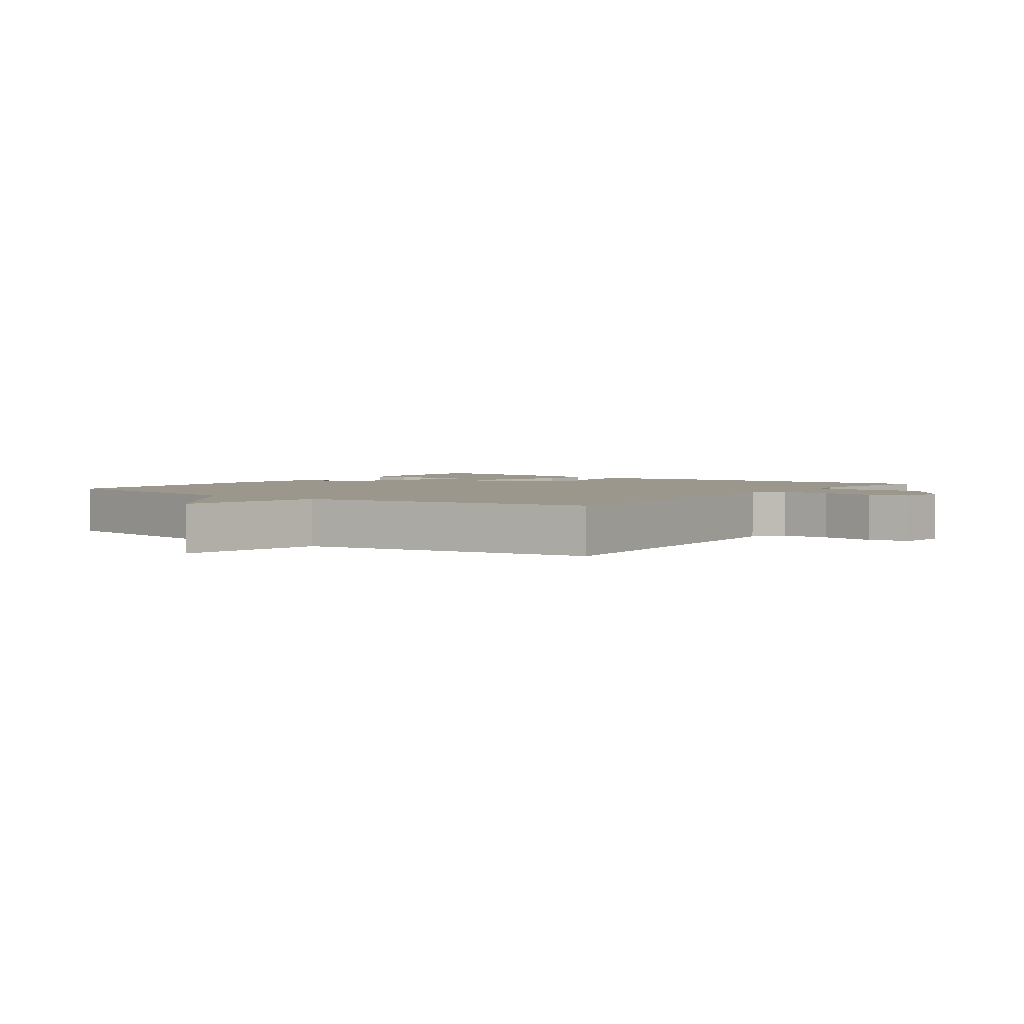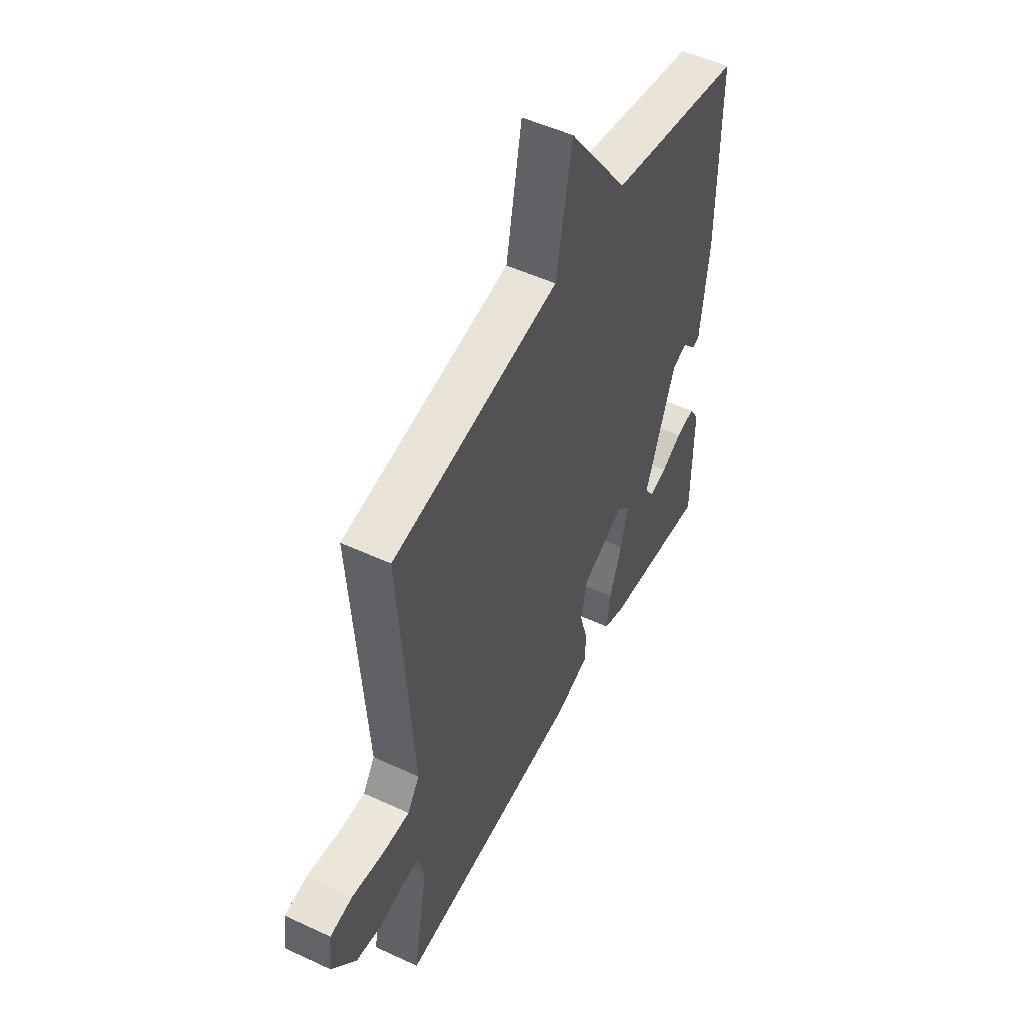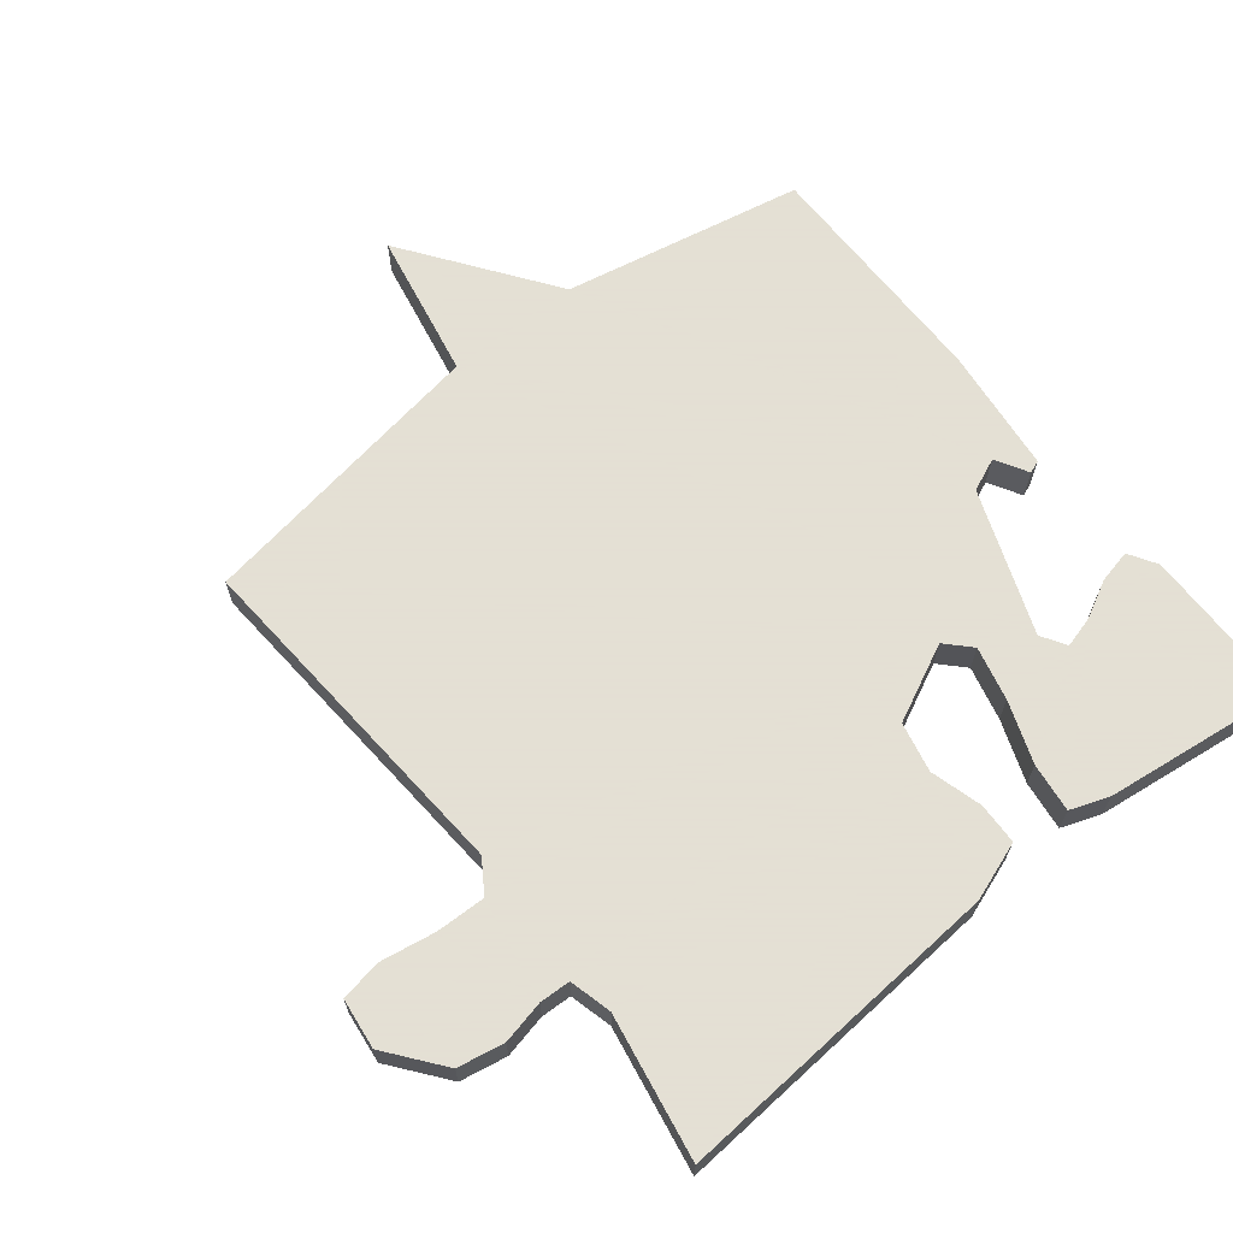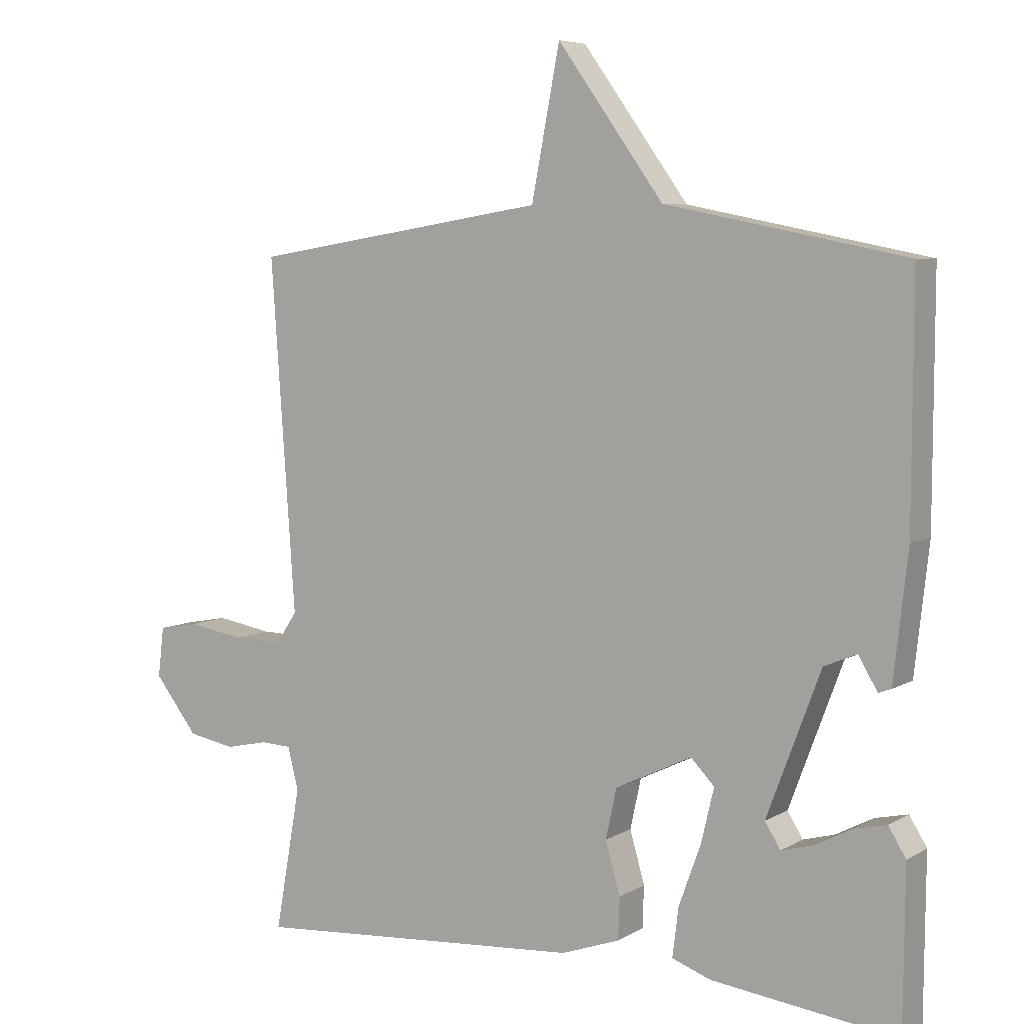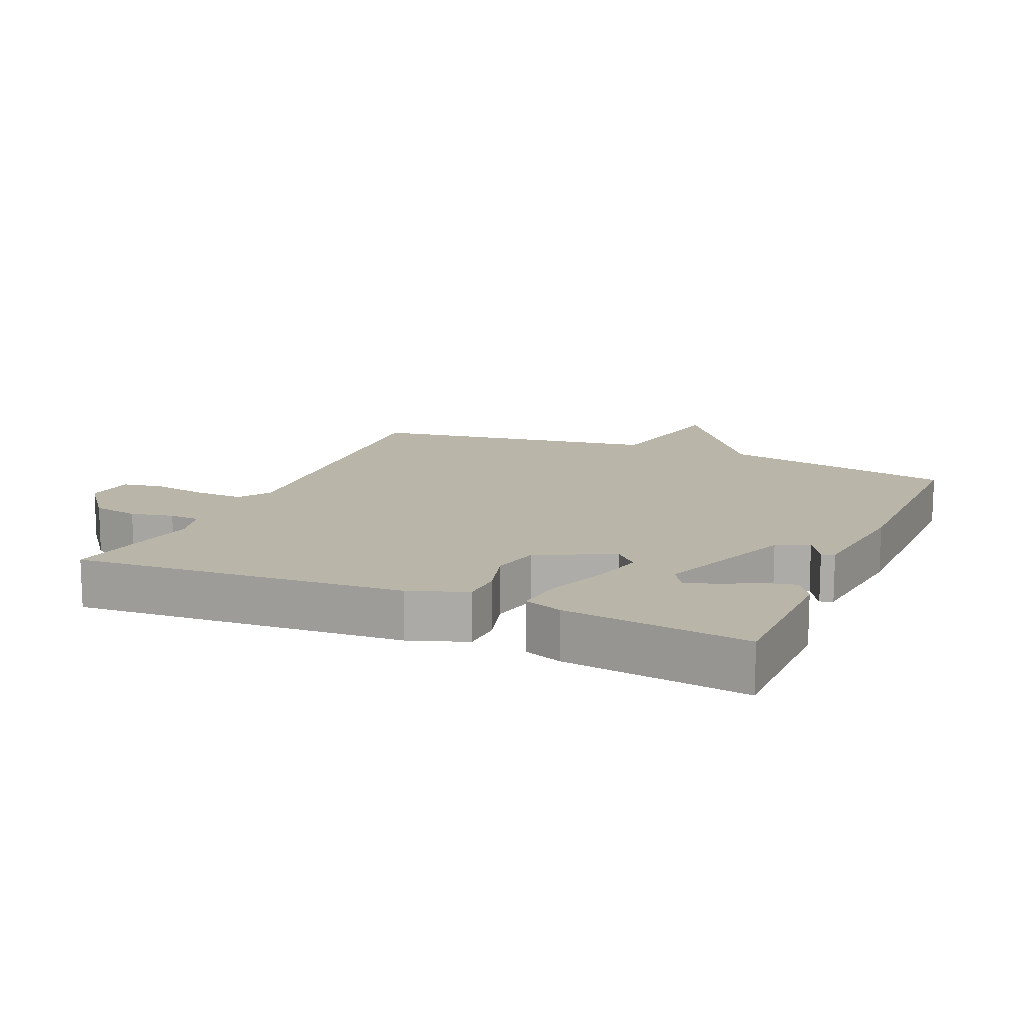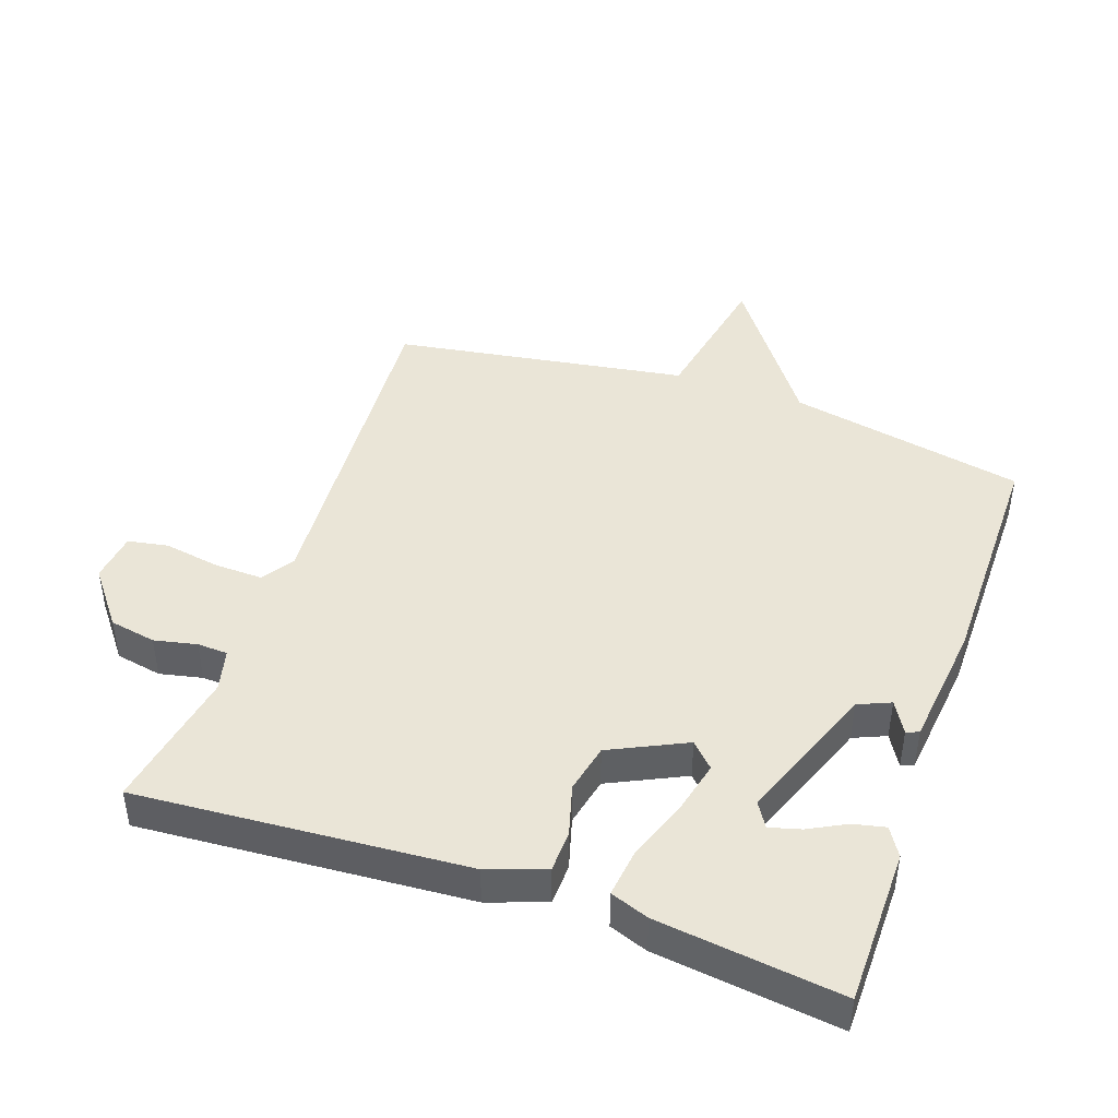
<metadata>
{"format":"obj","ext":"obj","renderer":"f3d","projection":"perspective","resolution":1024,"background":"white","views":[{"elev":2.9,"azim":36.4,"up":"+Y"},{"elev":51.3,"azim":116.8,"up":"+Z"},{"elev":66.2,"azim":141.5,"up":"+Y"},{"elev":6.2,"azim":-148.5,"up":"+Z"},{"elev":13.5,"azim":-156.5,"up":"+Y"},{"elev":44.3,"azim":-160.7,"up":"+Y"}]}
</metadata>
<code>
v -0.5 0.07 0.5
v -0.143 0.07 0.571
v 0.015 0.07 0.79
v 0.057 0.07 0.571
v 0.5 0.07 0.5
v 0.464 0.07 -0.021
v 0.496 0.07 -0.069
v 0.57 0.07 -0.067
v 0.653 0.07 -0.053
v 0.714 0.07 -0.064
v 0.723 0.07 -0.139
v 0.658 0.07 -0.222
v 0.588 0.07 -0.235
v 0.524 0.07 -0.221
v 0.478 0.07 -0.223
v 0.462 0.07 -0.286
v 0.5 0.07 -0.5
v 0.005 0.07 -0.464
v -0.082 0.07 -0.433
v -0.084 0.07 -0.371
v -0.062 0.07 -0.294
v -0.078 0.07 -0.22
v -0.192 0.07 -0.165
v -0.227 0.07 -0.201
v -0.208 0.07 -0.281
v -0.175 0.07 -0.372
v -0.166 0.07 -0.445
v -0.224 0.07 -0.466
v -0.5 0.07 -0.5
v -0.502 0.07 -0.264
v -0.476 0.07 -0.222
v -0.427 0.07 -0.233
v -0.372 0.07 -0.262
v -0.325 0.07 -0.275
v -0.302 0.07 -0.238
v -0.382 0.07 -0.025
v -0.431 0.07 -0.004
v -0.459 0.07 -0.052
v -0.478 0.07 -0.045
v -0.499 0.07 0.143
v -0.5 0 0.5
v -0.143 0 0.571
v 0.015 0 0.79
v 0.057 0 0.571
v 0.5 0 0.5
v 0.464 0 -0.021
v 0.496 0 -0.069
v 0.57 0 -0.067
v 0.653 0 -0.053
v 0.714 0 -0.064
v 0.723 0 -0.139
v 0.658 0 -0.222
v 0.588 0 -0.235
v 0.524 0 -0.221
v 0.478 0 -0.223
v 0.462 0 -0.286
v 0.5 0 -0.5
v 0.005 0 -0.464
v -0.082 0 -0.433
v -0.084 0 -0.371
v -0.062 0 -0.294
v -0.078 0 -0.22
v -0.192 0 -0.165
v -0.227 0 -0.201
v -0.208 0 -0.281
v -0.175 0 -0.372
v -0.166 0 -0.445
v -0.224 0 -0.466
v -0.5 0 -0.5
v -0.502 0 -0.264
v -0.476 0 -0.222
v -0.427 0 -0.233
v -0.372 0 -0.262
v -0.325 0 -0.275
v -0.302 0 -0.238
v -0.382 0 -0.025
v -0.431 0 -0.004
v -0.459 0 -0.052
v -0.478 0 -0.045
v -0.499 0 0.143
f 40 1 2
f 39 40 2
f 38 39 2
f 37 38 2
f 2 3 4
f 37 2 4
f 36 37 4
f 35 36 4 5
f 34 35 5
f 31 32 33
f 30 31 33
f 29 30 33
f 28 29 33
f 27 28 33
f 26 27 33
f 26 33 34
f 25 26 34
f 24 25 34
f 23 24 34
f 19 20 21
f 18 19 21
f 17 18 21
f 16 17 21
f 15 16 21 22
f 14 15 22 23
f 12 13 14
f 11 12 14
f 10 11 14
f 9 10 14
f 8 9 14
f 7 8 14 23
f 23 34 5
f 6 7 23
f 5 6 23
f 42 41 80
f 42 80 79
f 42 79 78
f 42 78 77
f 44 43 42
f 44 42 77
f 44 77 76
f 45 44 76 75
f 45 75 74
f 73 72 71
f 73 71 70
f 73 70 69
f 73 69 68
f 73 68 67
f 73 67 66
f 74 73 66
f 74 66 65
f 74 65 64
f 74 64 63
f 61 60 59
f 61 59 58
f 61 58 57
f 61 57 56
f 62 61 56 55
f 63 62 55 54
f 54 53 52
f 54 52 51
f 54 51 50
f 54 50 49
f 54 49 48
f 63 54 48 47
f 45 74 63
f 63 47 46
f 63 46 45
f 1 41 42 2
f 2 42 43 3
f 3 43 44 4
f 4 44 45 5
f 5 45 46 6
f 6 46 47 7
f 7 47 48 8
f 8 48 49 9
f 9 49 50 10
f 10 50 51 11
f 11 51 52 12
f 12 52 53 13
f 13 53 54 14
f 14 54 55 15
f 15 55 56 16
f 16 56 57 17
f 17 57 58 18
f 18 58 59 19
f 19 59 60 20
f 20 60 61 21
f 21 61 62 22
f 22 62 63 23
f 23 63 64 24
f 24 64 65 25
f 25 65 66 26
f 26 66 67 27
f 27 67 68 28
f 28 68 69 29
f 29 69 70 30
f 30 70 71 31
f 31 71 72 32
f 32 72 73 33
f 33 73 74 34
f 34 74 75 35
f 35 75 76 36
f 36 76 77 37
f 37 77 78 38
f 38 78 79 39
f 39 79 80 40
f 40 80 41 1

</code>
